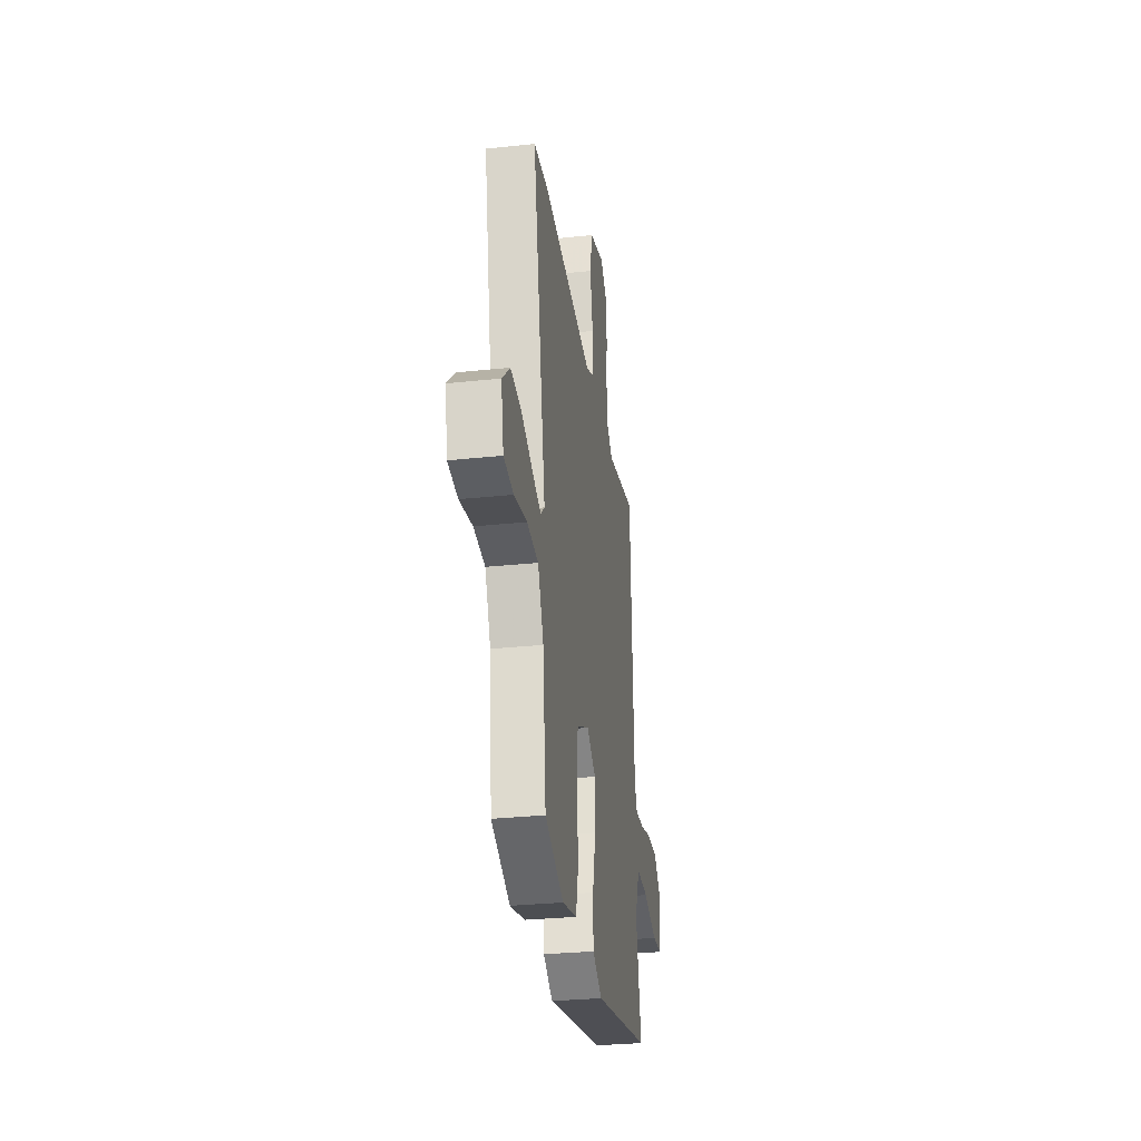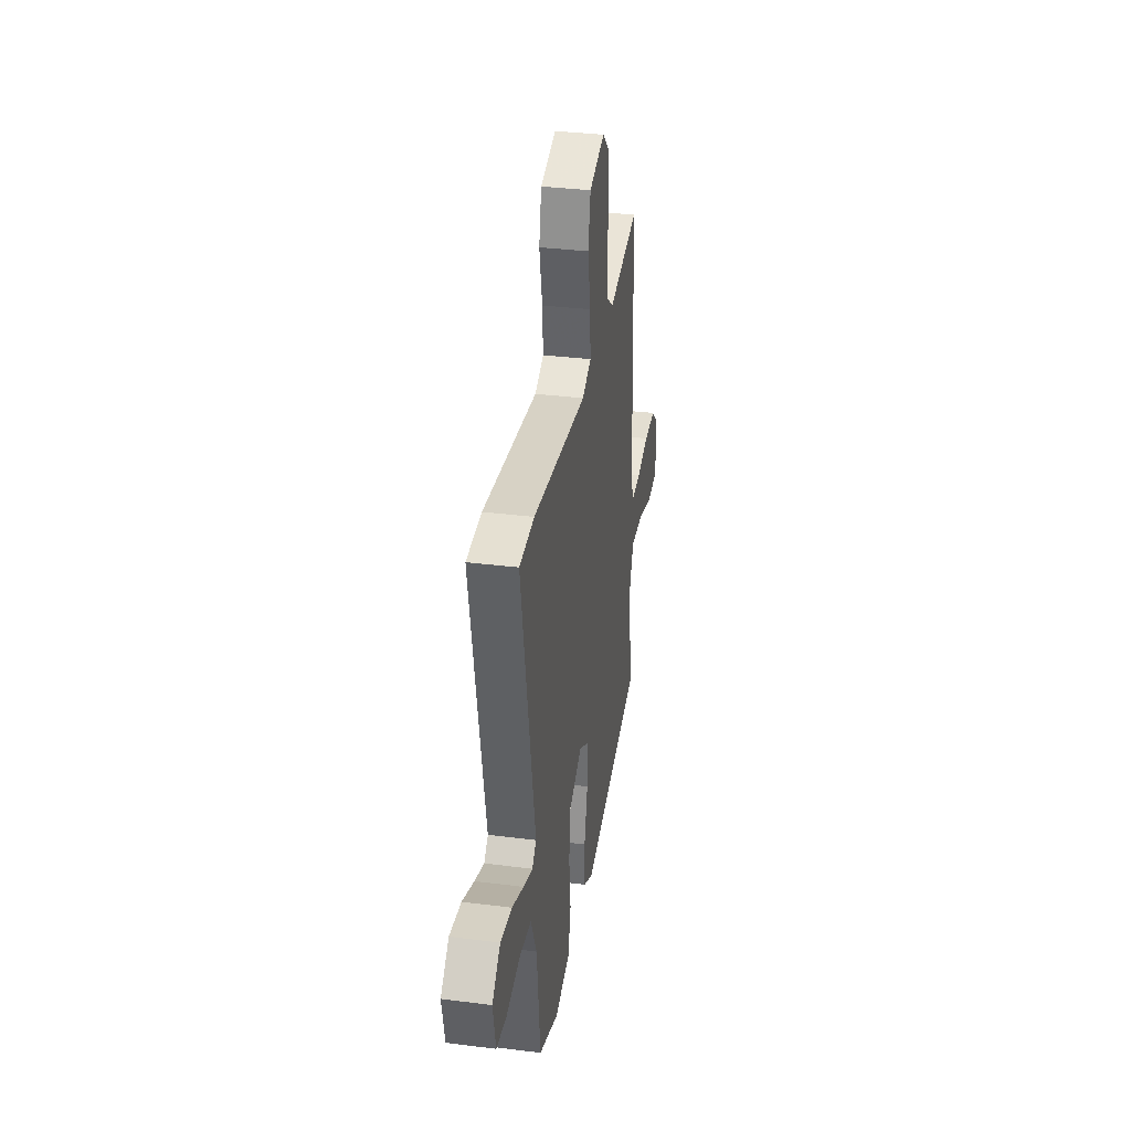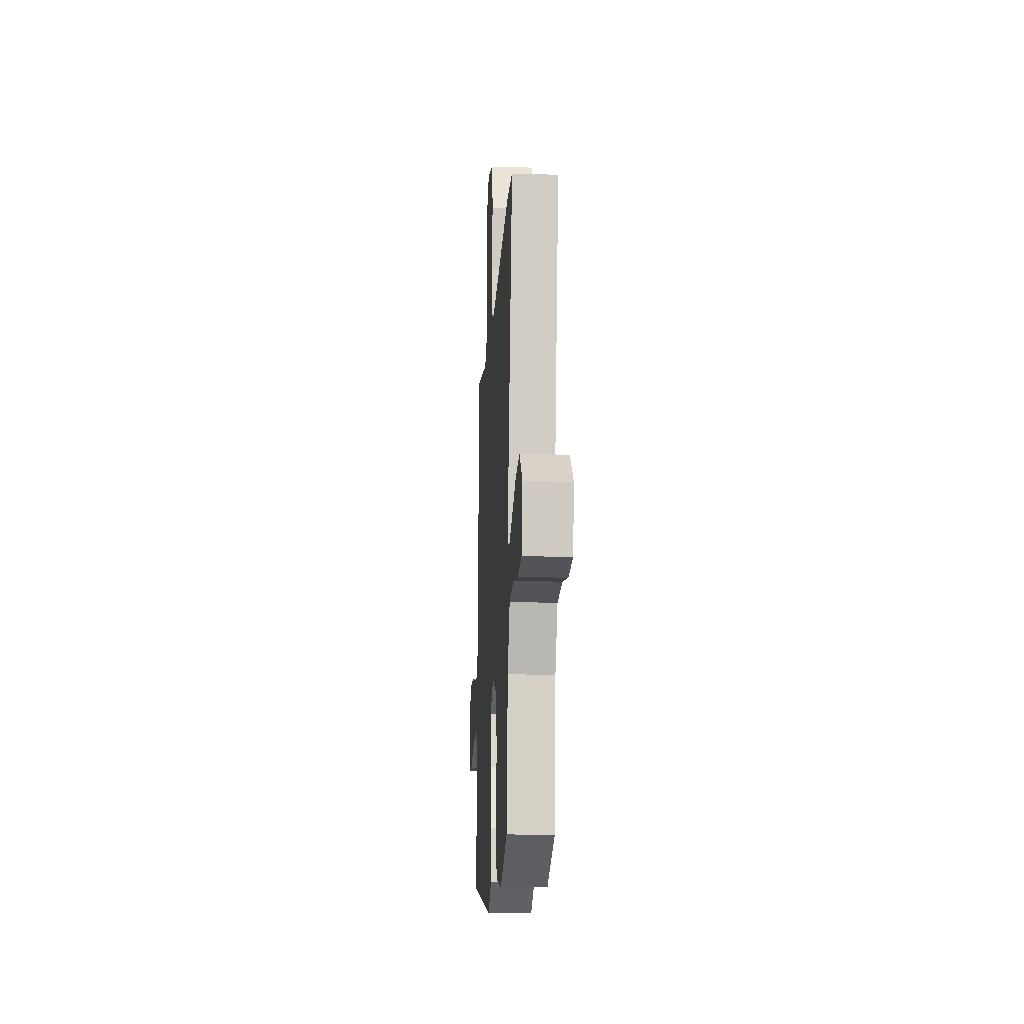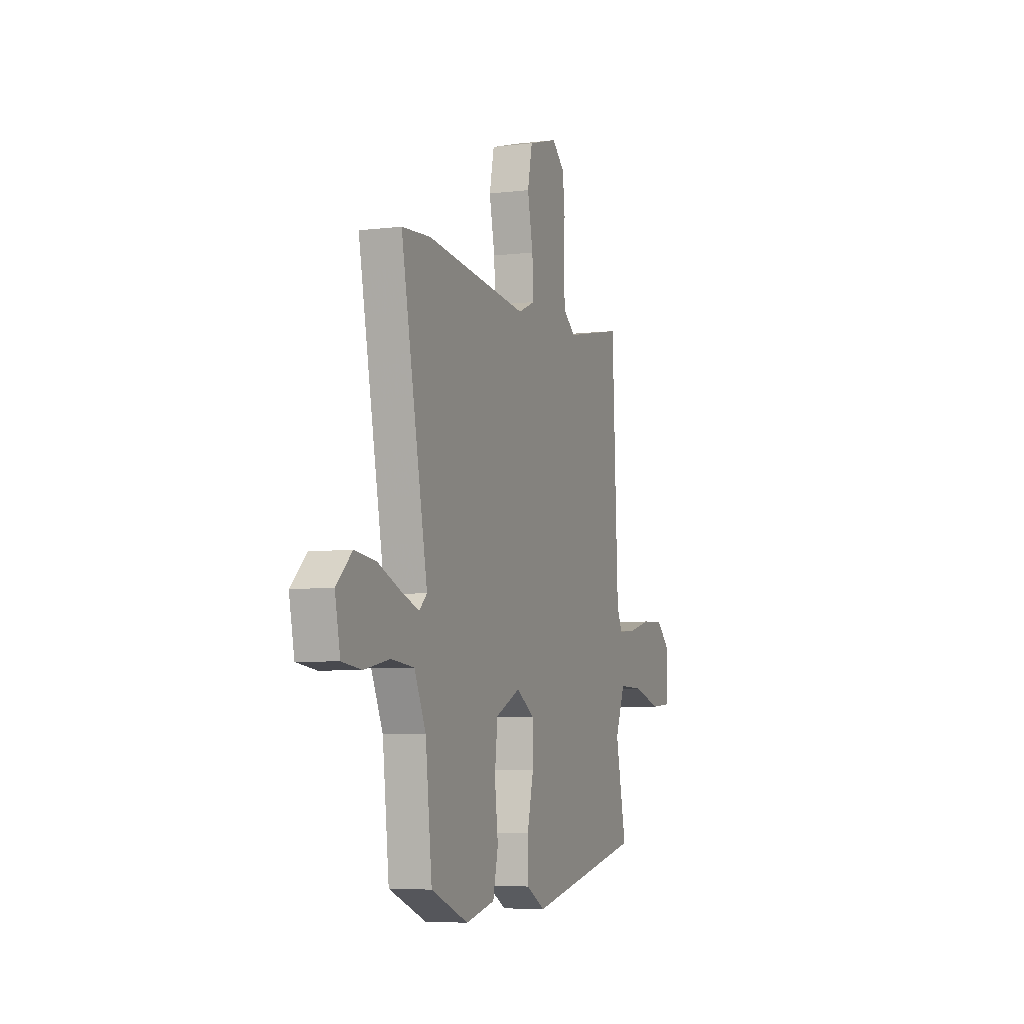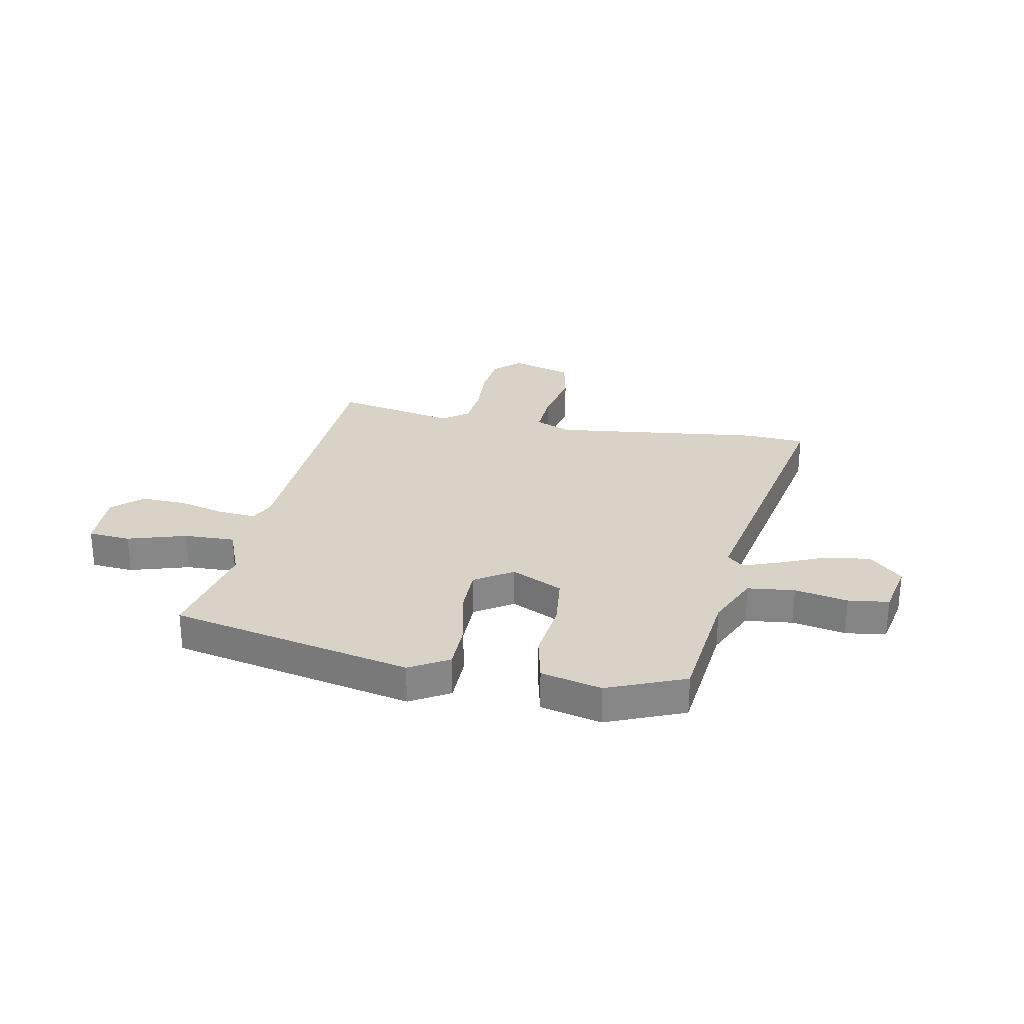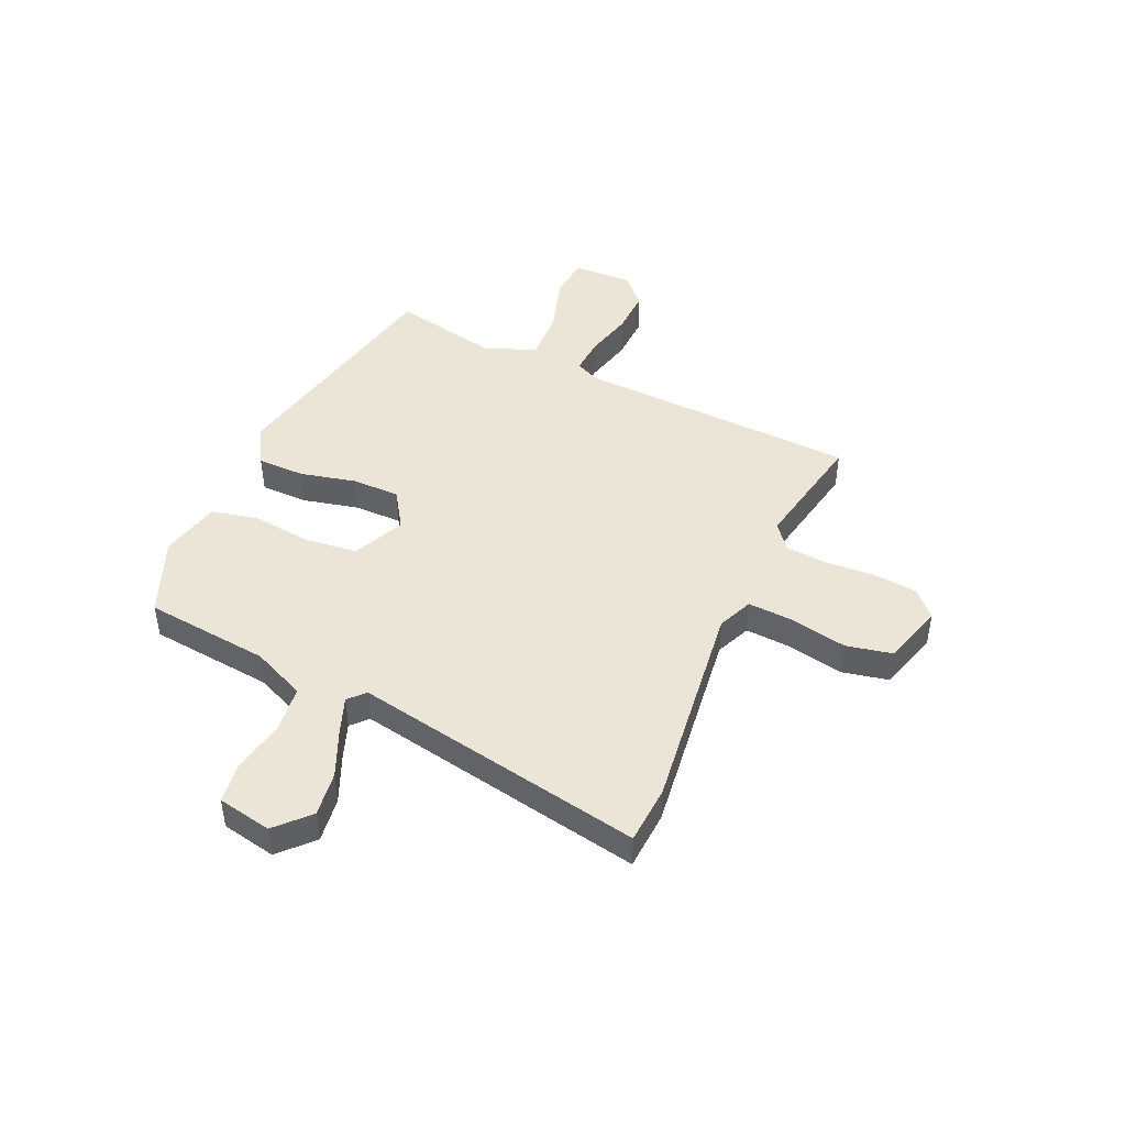
<metadata>
{"format":"obj","ext":"obj","renderer":"f3d","projection":"perspective","resolution":1024,"background":"white","views":[{"elev":-30.1,"azim":-81.2,"up":"+Z"},{"elev":34.2,"azim":-80.3,"up":"+Z"},{"elev":-15.8,"azim":-93.6,"up":"+Z"},{"elev":-5.6,"azim":-69.3,"up":"+Z"},{"elev":27.8,"azim":-168.8,"up":"+Y"},{"elev":45.6,"azim":-65.9,"up":"+Y"}]}
</metadata>
<code>
v -0.435 0.07 -0.485
v -0.46 0.07 -0.254
v -0.504 0.07 -0.156
v -0.591 0.07 -0.146
v -0.689 0.07 -0.165
v -0.764 0.07 -0.155
v -0.784 0.07 -0.055
v -0.724 0.07 0.002
v -0.641 0.07 -0.009
v -0.555 0.07 -0.046
v -0.487 0.07 -0.071
v -0.457 0.07 -0.043
v -0.559 0.07 0.496
v -0.45 0.07 0.503
v -0.057 0.07 0.455
v 0.008 0.07 0.483
v 0.003 0.07 0.568
v -0.018 0.07 0.672
v 0 0.07 0.758
v 0.113 0.07 0.791
v 0.161 0.07 0.747
v 0.169 0.07 0.665
v 0.163 0.07 0.573
v 0.17 0.07 0.496
v 0.217 0.07 0.46
v 0.44 0.07 0.504
v 0.464 0.07 -0.015
v 0.485 0.07 -0.06
v 0.553 0.07 -0.055
v 0.641 0.07 -0.033
v 0.725 0.07 -0.03
v 0.778 0.07 -0.08
v 0.774 0.07 -0.191
v 0.696 0.07 -0.197
v 0.588 0.07 -0.164
v 0.494 0.07 -0.161
v 0.457 0.07 -0.255
v 0.498 0.07 -0.453
v 0.052 0.07 -0.546
v -0.02 0.07 -0.504
v -0.021 0.07 -0.416
v 0.003 0.07 -0.313
v 0.003 0.07 -0.224
v -0.067 0.07 -0.179
v -0.162 0.07 -0.224
v -0.173 0.07 -0.321
v -0.16 0.07 -0.431
v -0.18 0.07 -0.518
v -0.292 0.07 -0.544
v -0.435 0 -0.485
v -0.46 0 -0.254
v -0.504 0 -0.156
v -0.591 0 -0.146
v -0.689 0 -0.165
v -0.764 0 -0.155
v -0.784 0 -0.055
v -0.724 0 0.002
v -0.641 0 -0.009
v -0.555 0 -0.046
v -0.487 0 -0.071
v -0.457 0 -0.043
v -0.559 0 0.496
v -0.45 0 0.503
v -0.057 0 0.455
v 0.008 0 0.483
v 0.003 0 0.568
v -0.018 0 0.672
v 0 0 0.758
v 0.113 0 0.791
v 0.161 0 0.747
v 0.169 0 0.665
v 0.163 0 0.573
v 0.17 0 0.496
v 0.217 0 0.46
v 0.44 0 0.504
v 0.464 0 -0.015
v 0.485 0 -0.06
v 0.553 0 -0.055
v 0.641 0 -0.033
v 0.725 0 -0.03
v 0.778 0 -0.08
v 0.774 0 -0.191
v 0.696 0 -0.197
v 0.588 0 -0.164
v 0.494 0 -0.161
v 0.457 0 -0.255
v 0.498 0 -0.453
v 0.052 0 -0.546
v -0.02 0 -0.504
v -0.021 0 -0.416
v 0.003 0 -0.313
v 0.003 0 -0.224
v -0.067 0 -0.179
v -0.162 0 -0.224
v -0.173 0 -0.321
v -0.16 0 -0.431
v -0.18 0 -0.518
v -0.292 0 -0.544
f 46 47 48 49
f 45 46 49 1
f 39 40 41 42
f 37 38 39 42
f 36 37 42 43
f 32 33 34 35
f 32 35 36
f 29 30 31 32
f 28 29 32 36
f 27 28 36 43
f 25 26 27 43
f 20 21 22 23
f 20 23 24
f 17 18 19 20
f 16 17 20 24
f 15 16 24 25
f 12 13 14 15
f 7 8 9 10
f 7 10 11
f 4 5 6 7
f 3 4 7 11
f 2 3 11 12
f 45 1 2 12
f 15 25 43 44
f 12 15 44 45
f 98 97 96 95
f 50 98 95 94
f 91 90 89 88
f 91 88 87 86
f 92 91 86 85
f 84 83 82 81
f 85 84 81
f 81 80 79 78
f 85 81 78 77
f 92 85 77 76
f 92 76 75 74
f 72 71 70 69
f 73 72 69
f 69 68 67 66
f 73 69 66 65
f 74 73 65 64
f 64 63 62 61
f 59 58 57 56
f 60 59 56
f 56 55 54 53
f 60 56 53 52
f 61 60 52 51
f 61 51 50 94
f 93 92 74 64
f 94 93 64 61
f 1 50 51 2
f 2 51 52 3
f 3 52 53 4
f 4 53 54 5
f 5 54 55 6
f 6 55 56 7
f 7 56 57 8
f 8 57 58 9
f 9 58 59 10
f 10 59 60 11
f 11 60 61 12
f 12 61 62 13
f 13 62 63 14
f 14 63 64 15
f 15 64 65 16
f 16 65 66 17
f 17 66 67 18
f 18 67 68 19
f 19 68 69 20
f 20 69 70 21
f 21 70 71 22
f 22 71 72 23
f 23 72 73 24
f 24 73 74 25
f 25 74 75 26
f 26 75 76 27
f 27 76 77 28
f 28 77 78 29
f 29 78 79 30
f 30 79 80 31
f 31 80 81 32
f 32 81 82 33
f 33 82 83 34
f 34 83 84 35
f 35 84 85 36
f 36 85 86 37
f 37 86 87 38
f 38 87 88 39
f 39 88 89 40
f 40 89 90 41
f 41 90 91 42
f 42 91 92 43
f 43 92 93 44
f 44 93 94 45
f 45 94 95 46
f 46 95 96 47
f 47 96 97 48
f 48 97 98 49
f 49 98 50 1

</code>
